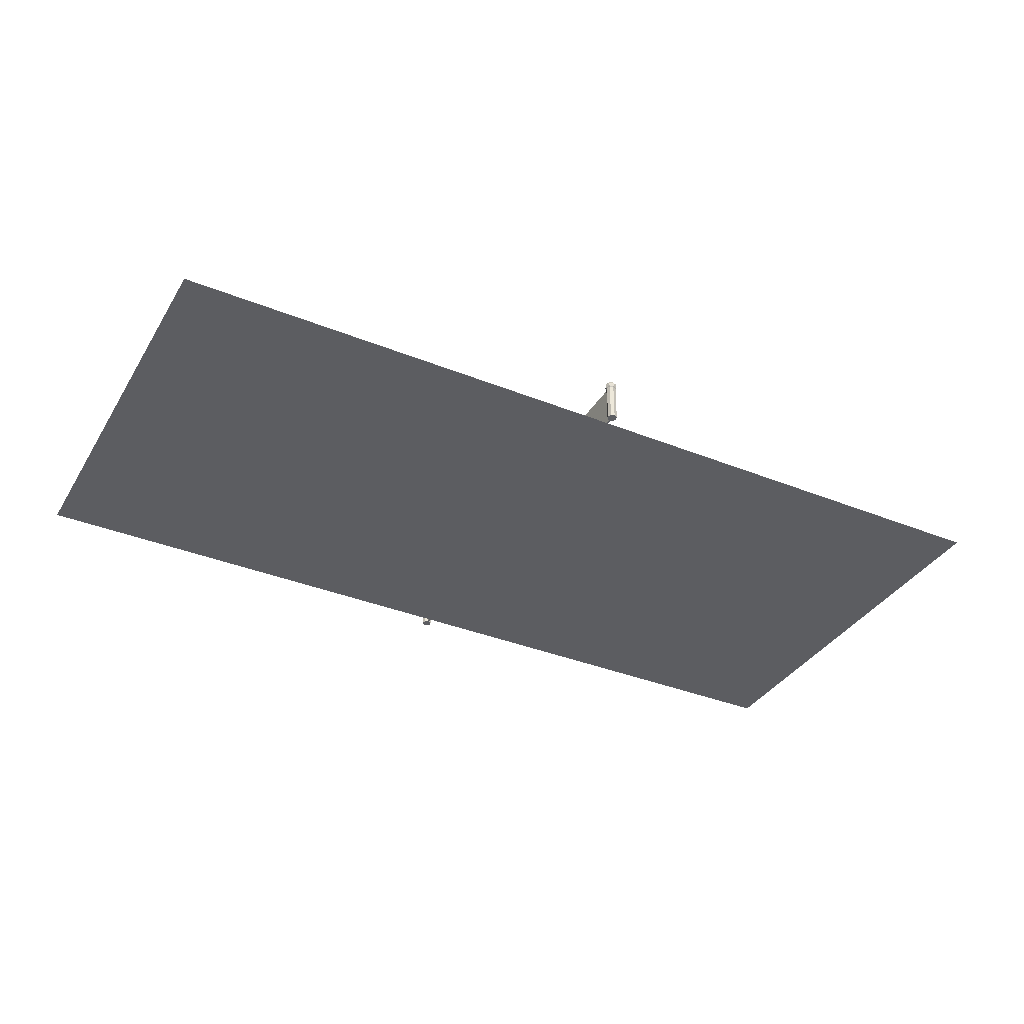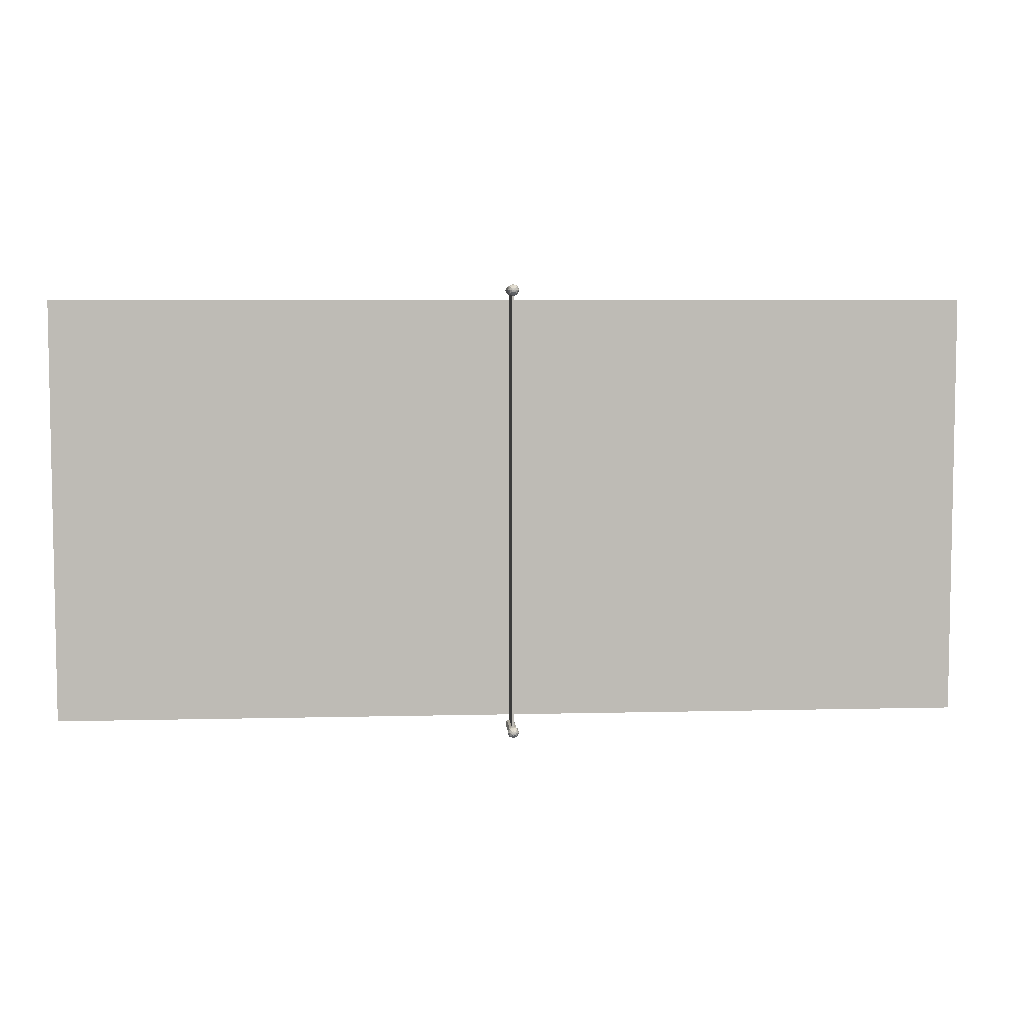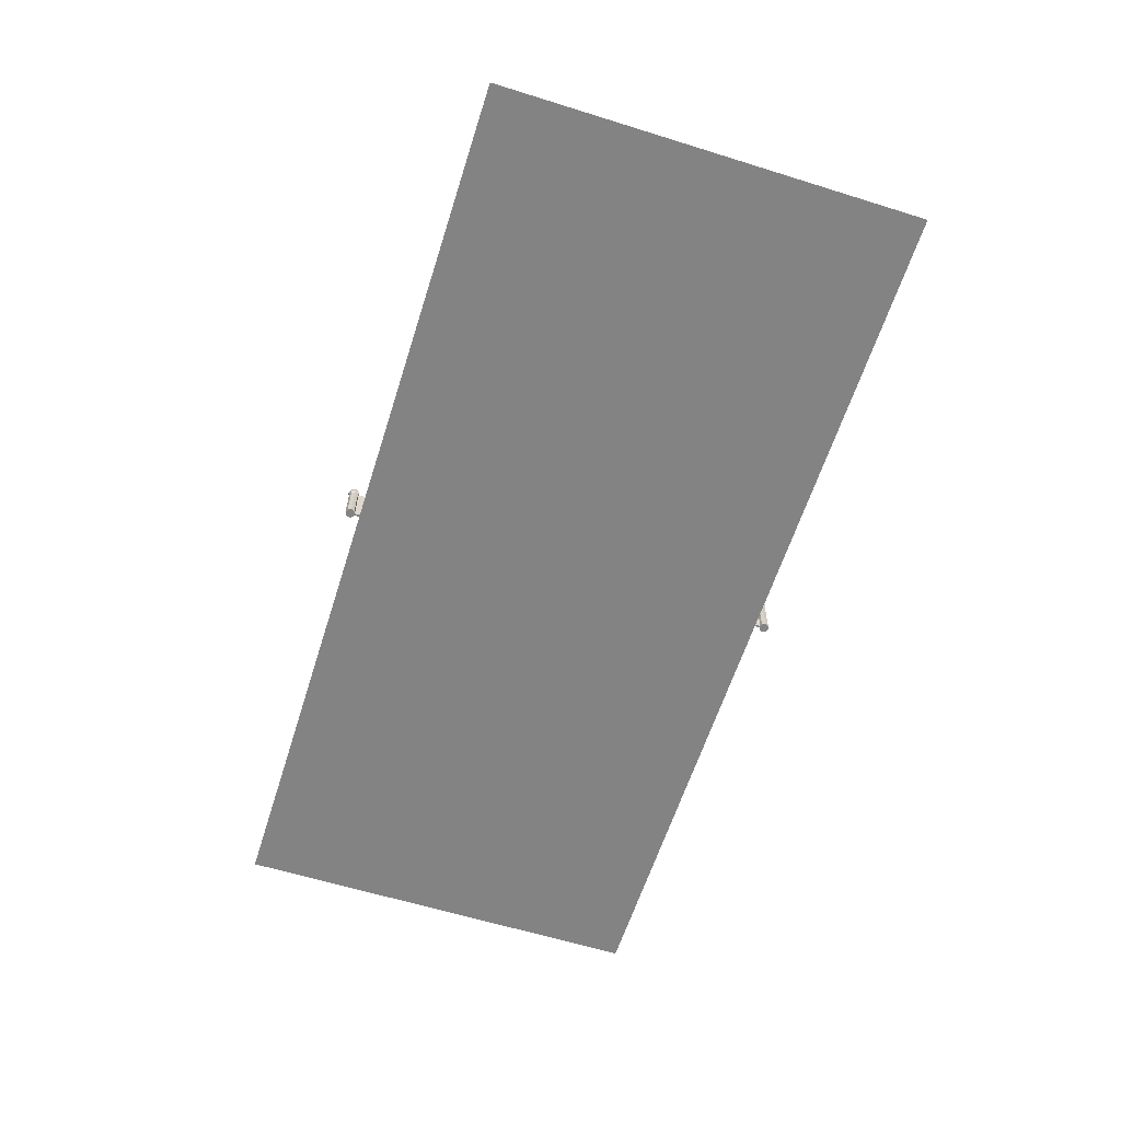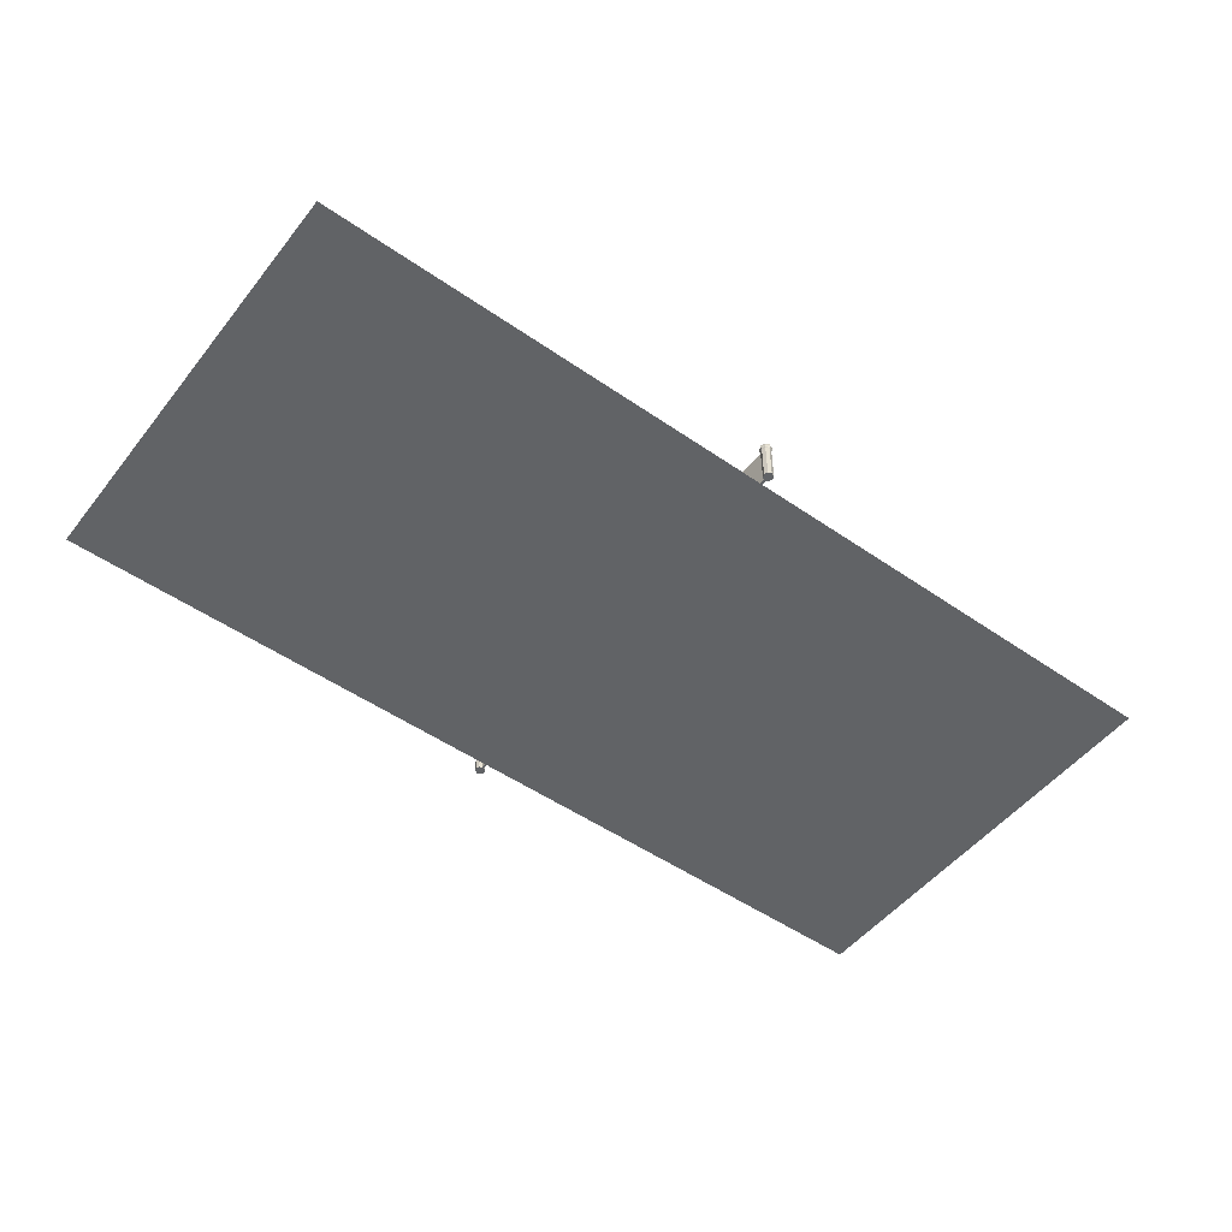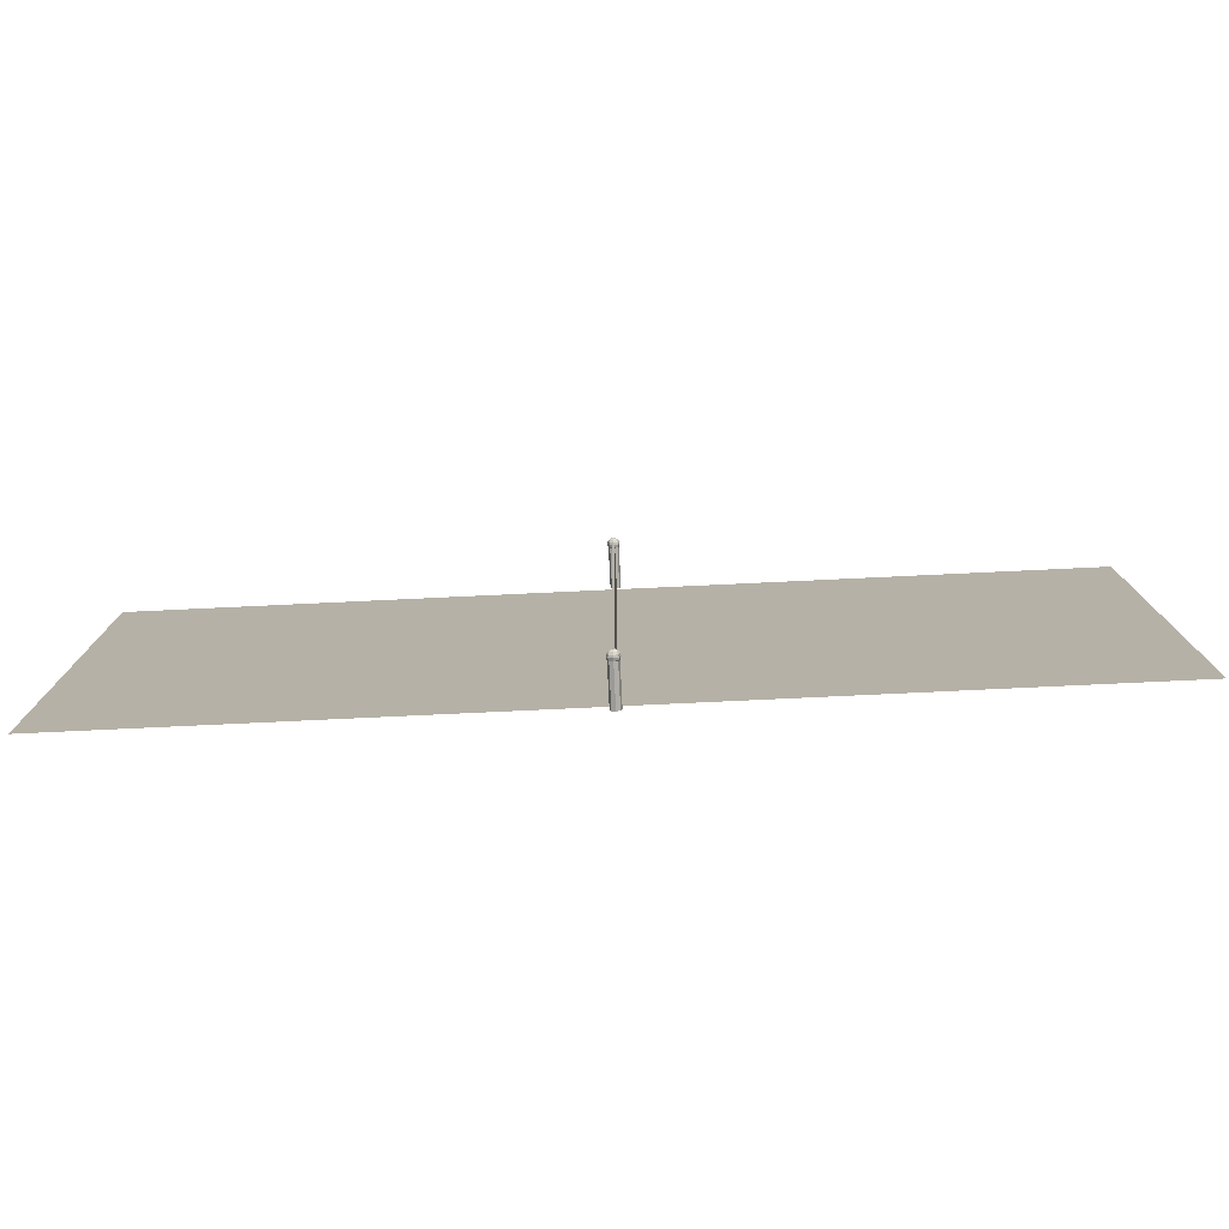
<metadata>
{"format":"obj","ext":"obj","renderer":"f3d","projection":"perspective","resolution":1024,"background":"white","views":[{"elev":-36.3,"azim":152.2,"up":"+Y"},{"elev":6.1,"azim":175.7,"up":"+Z"},{"elev":-61.2,"azim":-107.6,"up":"+Y"},{"elev":-50.8,"azim":142.9,"up":"+Y"},{"elev":-77.4,"azim":-177.3,"up":"+Z"}]}
</metadata>
<code>
v -0.05 -1.195 11.39
v -0.05 -1.195 -11.39
v -0.05 0.905 11.39
v -0.05 0.905 -11.39
v 0 1.182 -11.19
v 0 1.117 -11.09
v 0 1.02 -11.02
v 0 0.905 -11
v 0 0.7902 -11.02
v 0 0.6929 -11.09
v 0 0.6278 -11.19
v -0.08118 1.182 -11.22
v -0.15 1.117 -11.15
v -0.196 1.02 -11.1
v -0.2121 0.905 -11.09
v -0.196 0.7902 -11.1
v -0.15 0.6929 -11.15
v -0.08118 0.6278 -11.22
v -0.1148 1.182 -11.3
v -0.2121 1.117 -11.3
v -0.2772 1.02 -11.3
v -0.3 0.905 -11.3
v -0.2772 0.7902 -11.3
v -0.2121 0.6929 -11.3
v -0.1148 0.6278 -11.3
v 0 1.205 -11.3
v -0.08118 1.182 -11.38
v -0.15 1.117 -11.45
v -0.196 1.02 -11.5
v -0.2121 0.905 -11.51
v -0.196 0.7902 -11.5
v -0.15 0.6929 -11.45
v -0.08118 0.6278 -11.38
v 0 1.182 -11.41
v 0 1.117 -11.51
v 0 1.02 -11.58
v 0 0.905 -11.6
v 0 0.7902 -11.58
v 0 0.6929 -11.51
v 0 0.6278 -11.41
v 0 0.605 -11.3
v 0.08118 1.182 -11.38
v 0.15 1.117 -11.45
v 0.196 1.02 -11.5
v 0.2121 0.905 -11.51
v 0.196 0.7902 -11.5
v 0.15 0.6929 -11.45
v 0.08118 0.6278 -11.38
v 0.1148 1.182 -11.3
v 0.2121 1.117 -11.3
v 0.2772 1.02 -11.3
v 0.3 0.905 -11.3
v 0.2772 0.7902 -11.3
v 0.2121 0.6929 -11.3
v 0.1148 0.6278 -11.3
v 0.08118 1.182 -11.22
v 0.15 1.117 -11.15
v 0.196 1.02 -11.1
v 0.2121 0.905 -11.09
v 0.196 0.7902 -11.1
v 0.15 0.6929 -11.15
v 0.08118 0.6278 -11.22
v -0.25 -1.195 -11.3
v -0.25 0.905 -11.3
v -0.1768 -1.195 -11.48
v -0.1768 0.905 -11.48
v 0 -1.195 -11.55
v 0 0.905 -11.55
v 0.1768 -1.195 -11.48
v 0.1768 0.905 -11.48
v 0.25 -1.195 -11.3
v 0.25 0.905 -11.3
v 0.1768 -1.195 -11.12
v 0.1768 0.905 -11.12
v 0 -1.195 -11.05
v 0 0.905 -11.05
v -0.1768 -1.195 -11.12
v -0.1768 0.905 -11.12
v 1e-06 1.182 11.41
v 1e-06 1.117 11.51
v 1e-06 1.02 11.58
v 1e-06 0.905 11.6
v 1e-06 0.7902 11.58
v 1e-06 0.6929 11.51
v 1e-06 0.6278 11.41
v -0.08118 1.182 11.38
v -0.15 1.117 11.45
v -0.196 1.02 11.5
v -0.2121 0.905 11.51
v -0.196 0.7902 11.5
v -0.15 0.6929 11.45
v -0.08118 0.6278 11.38
v -0.1148 1.182 11.3
v -0.2121 1.117 11.3
v -0.2772 1.02 11.3
v -0.3 0.905 11.3
v -0.2772 0.7902 11.3
v -0.2121 0.6929 11.3
v -0.1148 0.6278 11.3
v 1e-06 1.205 11.3
v -0.08118 1.182 11.22
v -0.15 1.117 11.15
v -0.196 1.02 11.1
v -0.2121 0.905 11.09
v -0.196 0.7902 11.1
v -0.15 0.6929 11.15
v -0.08118 0.6278 11.22
v 1e-06 1.182 11.19
v 1e-06 1.117 11.09
v 1e-06 1.02 11.02
v 1e-06 0.905 11
v 1e-06 0.7902 11.02
v 1e-06 0.6929 11.09
v 1e-06 0.6278 11.19
v 1e-06 0.605 11.3
v 0.08118 1.182 11.22
v 0.15 1.117 11.15
v 0.196 1.02 11.1
v 0.2121 0.905 11.09
v 0.196 0.7902 11.1
v 0.15 0.6929 11.15
v 0.08118 0.6278 11.22
v 0.1148 1.182 11.3
v 0.2121 1.117 11.3
v 0.2772 1.02 11.3
v 0.3 0.905 11.3
v 0.2772 0.7902 11.3
v 0.2121 0.6929 11.3
v 0.1148 0.6278 11.3
v 0.08118 1.182 11.38
v 0.15 1.117 11.45
v 0.196 1.02 11.5
v 0.2121 0.905 11.51
v 0.196 0.7902 11.5
v 0.15 0.6929 11.45
v 0.08118 0.6278 11.38
v -0.25 -1.195 11.3
v -0.25 0.905 11.3
v -0.1768 -1.195 11.12
v -0.1768 0.905 11.12
v 1e-06 -1.195 11.05
v 1e-06 0.905 11.05
v 0.1768 -1.195 11.12
v 0.1768 0.905 11.12
v 0.25 -1.195 11.3
v 0.25 0.905 11.3
v 0.1768 -1.195 11.48
v 0.1768 0.905 11.48
v 1e-06 -1.195 11.55
v 1e-06 0.905 11.55
v -0.1768 -1.195 11.48
v -0.1768 0.905 11.48
v 23.4 -1.195 10.8
v 23.4 -1.195 -10.8
v -23.4 -1.195 10.8
v -23.4 -1.195 -10.8
v 1e-06 0.905 11.39
v 1e-06 -1.195 11.39
v 0 -1.195 -11.39
v 0 0.905 -11.39
v 0.05 0.905 11.39
v 0.05 -1.195 11.39
v 0.05 -1.195 -11.39
v 0.05 0.905 -11.39
f 3 2 1
f 5 26 12
f 41 11 18
f 9 17 10
f 7 15 8
f 6 12 13
f 10 18 11
f 9 15 16
f 7 13 14
f 14 22 15
f 12 20 13
f 17 25 18
f 16 22 23
f 14 20 21
f 12 26 19
f 41 18 25
f 17 23 24
f 24 33 25
f 22 31 23
f 21 28 29
f 19 26 27
f 41 25 33
f 23 32 24
f 22 29 30
f 20 27 28
f 28 36 29
f 27 26 34
f 41 33 40
f 32 38 39
f 29 37 30
f 27 35 28
f 32 40 33
f 30 38 31
f 41 40 48
f 38 47 39
f 37 44 45
f 34 43 35
f 40 47 48
f 37 46 38
f 36 43 44
f 34 26 42
f 42 50 43
f 48 54 55
f 46 52 53
f 44 50 51
f 42 26 49
f 41 48 55
f 47 53 54
f 44 52 45
f 54 62 55
f 52 60 53
f 50 58 51
f 49 26 56
f 41 55 62
f 54 60 61
f 52 58 59
f 49 57 50
f 56 26 5
f 41 62 11
f 61 9 10
f 58 8 59
f 56 6 57
f 62 10 11
f 59 9 60
f 57 7 58
f 64 65 63
f 66 67 65
f 68 69 67
f 70 71 69
f 72 73 71
f 74 75 73
f 76 70 68
f 76 77 75
f 78 63 77
f 69 75 77
f 79 100 86
f 115 85 92
f 83 91 84
f 82 88 89
f 80 86 87
f 84 92 85
f 82 90 83
f 81 87 88
f 88 96 89
f 86 94 87
f 92 98 99
f 90 96 97
f 87 95 88
f 86 100 93
f 115 92 99
f 90 98 91
f 99 106 107
f 96 105 97
f 95 102 103
f 93 100 101
f 115 99 107
f 97 106 98
f 96 103 104
f 94 101 102
f 102 110 103
f 101 100 108
f 115 107 114
f 106 112 113
f 103 111 104
f 101 109 102
f 107 113 114
f 105 111 112
f 115 114 122
f 112 121 113
f 111 118 119
f 109 116 117
f 113 122 114
f 111 120 112
f 110 117 118
f 108 100 116
f 117 123 124
f 122 128 129
f 119 127 120
f 117 125 118
f 116 100 123
f 115 122 129
f 120 128 121
f 118 126 119
f 128 136 129
f 126 134 127
f 125 131 132
f 123 100 130
f 115 129 136
f 128 134 135
f 126 132 133
f 124 130 131
f 130 100 79
f 115 136 85
f 134 84 135
f 132 82 133
f 131 79 80
f 136 84 85
f 134 82 83
f 131 81 132
f 138 139 137
f 140 141 139
f 142 143 141
f 144 145 143
f 146 147 145
f 148 149 147
f 148 146 138
f 150 151 149
f 152 137 151
f 143 147 151
f 154 155 153
f 158 161 157
f 4 159 2
f 1 157 3
f 3 160 4
f 2 158 1
f 163 161 162
f 157 164 160
f 159 162 158
f 160 163 159
f 3 4 2
f 9 16 17
f 7 14 15
f 6 5 12
f 10 17 18
f 9 8 15
f 7 6 13
f 14 21 22
f 12 19 20
f 17 24 25
f 16 15 22
f 14 13 20
f 17 16 23
f 24 32 33
f 22 30 31
f 21 20 28
f 23 31 32
f 22 21 29
f 20 19 27
f 28 35 36
f 32 31 38
f 29 36 37
f 27 34 35
f 32 39 40
f 30 37 38
f 38 46 47
f 37 36 44
f 34 42 43
f 40 39 47
f 37 45 46
f 36 35 43
f 42 49 50
f 48 47 54
f 46 45 52
f 44 43 50
f 47 46 53
f 44 51 52
f 54 61 62
f 52 59 60
f 50 57 58
f 54 53 60
f 52 51 58
f 49 56 57
f 61 60 9
f 58 7 8
f 56 5 6
f 62 61 10
f 59 8 9
f 57 6 7
f 64 66 65
f 66 68 67
f 68 70 69
f 70 72 71
f 72 74 73
f 74 76 75
f 68 66 76
f 64 78 76
f 76 74 72
f 72 70 76
f 66 64 76
f 76 78 77
f 78 64 63
f 77 63 65
f 65 67 77
f 69 71 73
f 73 75 69
f 77 67 69
f 83 90 91
f 82 81 88
f 80 79 86
f 84 91 92
f 82 89 90
f 81 80 87
f 88 95 96
f 86 93 94
f 92 91 98
f 90 89 96
f 87 94 95
f 90 97 98
f 99 98 106
f 96 104 105
f 95 94 102
f 97 105 106
f 96 95 103
f 94 93 101
f 102 109 110
f 106 105 112
f 103 110 111
f 101 108 109
f 107 106 113
f 105 104 111
f 112 120 121
f 111 110 118
f 109 108 116
f 113 121 122
f 111 119 120
f 110 109 117
f 117 116 123
f 122 121 128
f 119 126 127
f 117 124 125
f 120 127 128
f 118 125 126
f 128 135 136
f 126 133 134
f 125 124 131
f 128 127 134
f 126 125 132
f 124 123 130
f 134 83 84
f 132 81 82
f 131 130 79
f 136 135 84
f 134 133 82
f 131 80 81
f 138 140 139
f 140 142 141
f 142 144 143
f 144 146 145
f 146 148 147
f 148 150 149
f 142 140 144
f 138 152 148
f 150 148 152
f 146 144 138
f 140 138 144
f 150 152 151
f 152 138 137
f 151 137 139
f 139 141 143
f 143 145 147
f 147 149 151
f 151 139 143
f 154 156 155
f 158 162 161
f 4 160 159
f 1 158 157
f 3 157 160
f 2 159 158
f 163 164 161
f 157 161 164
f 159 163 162
f 160 164 163

</code>
